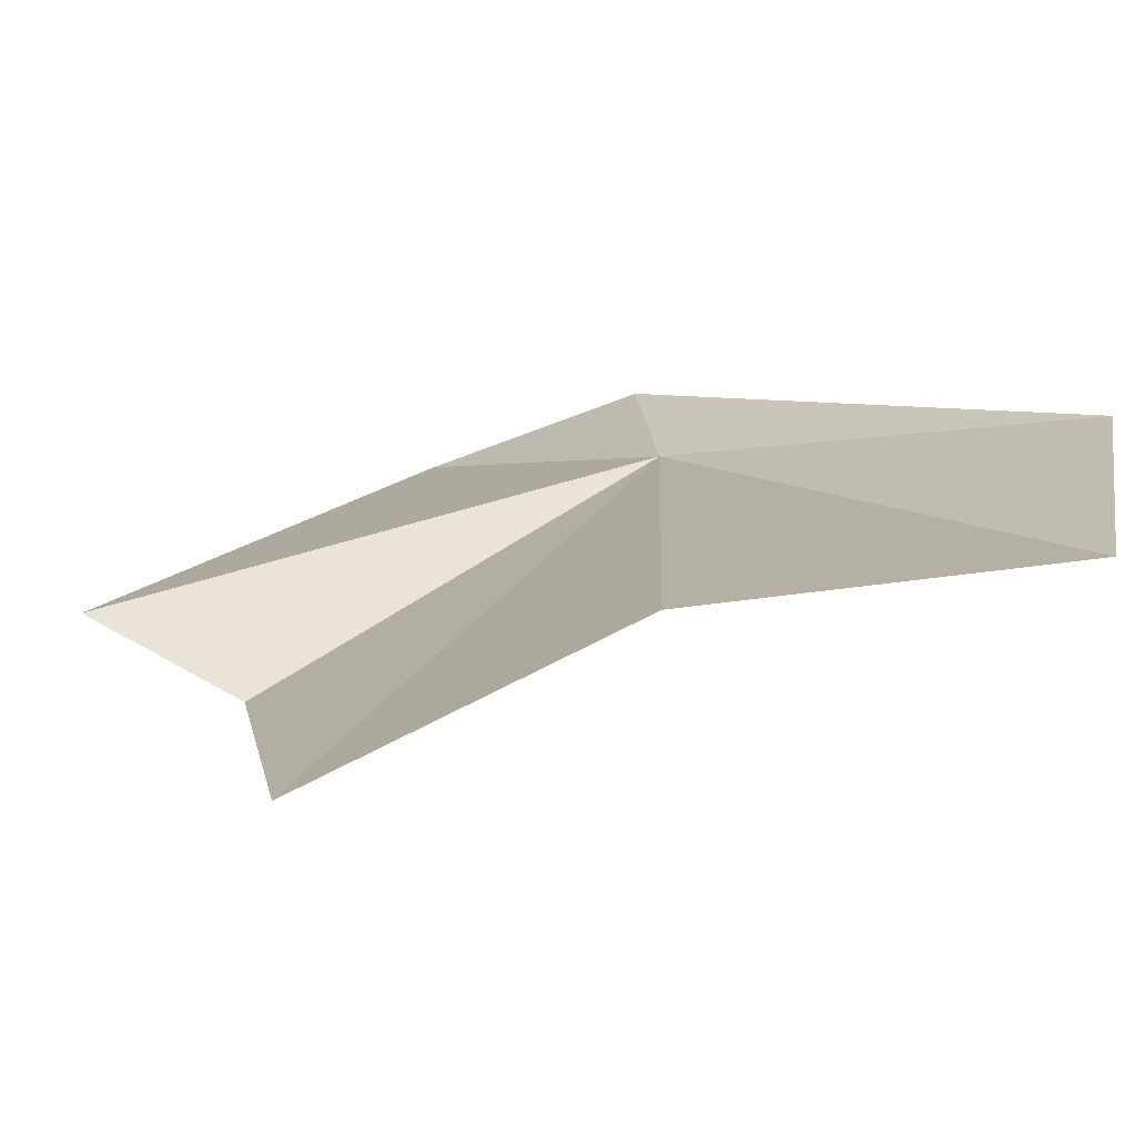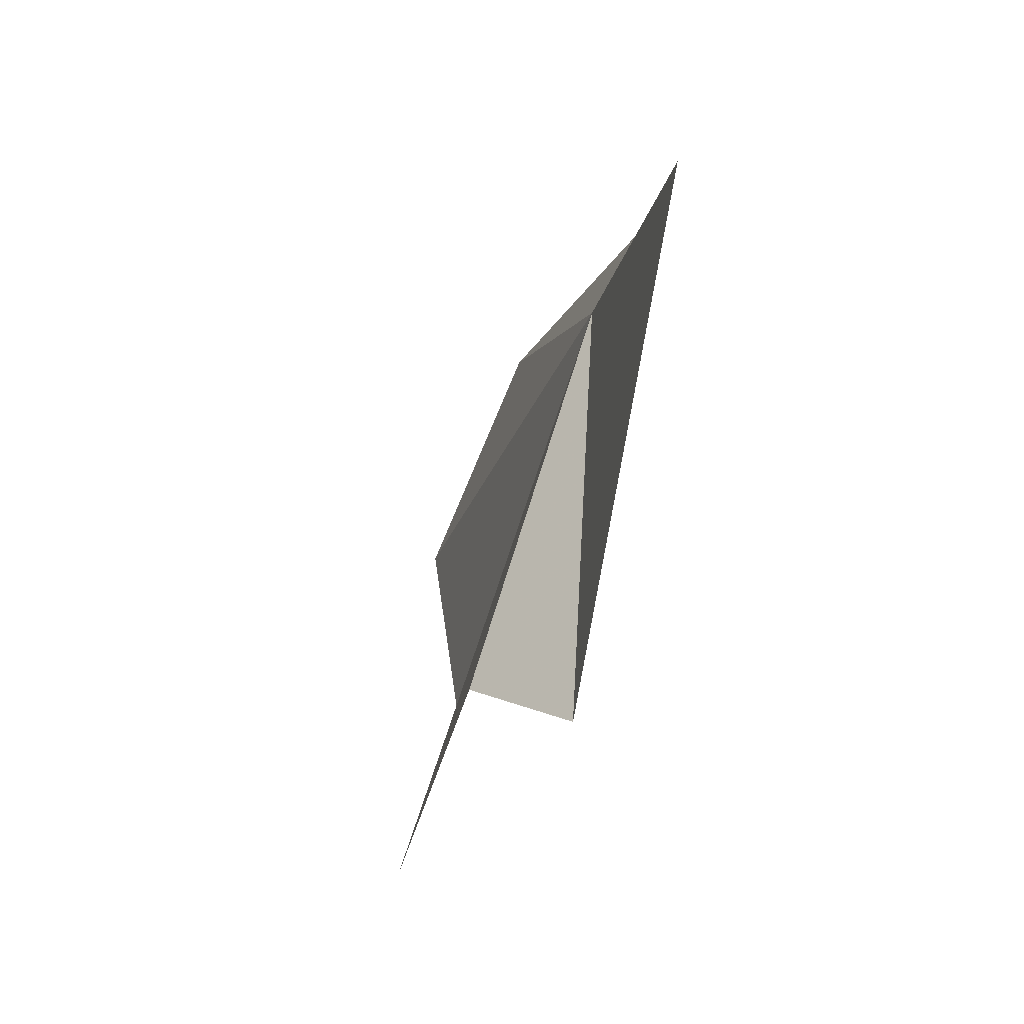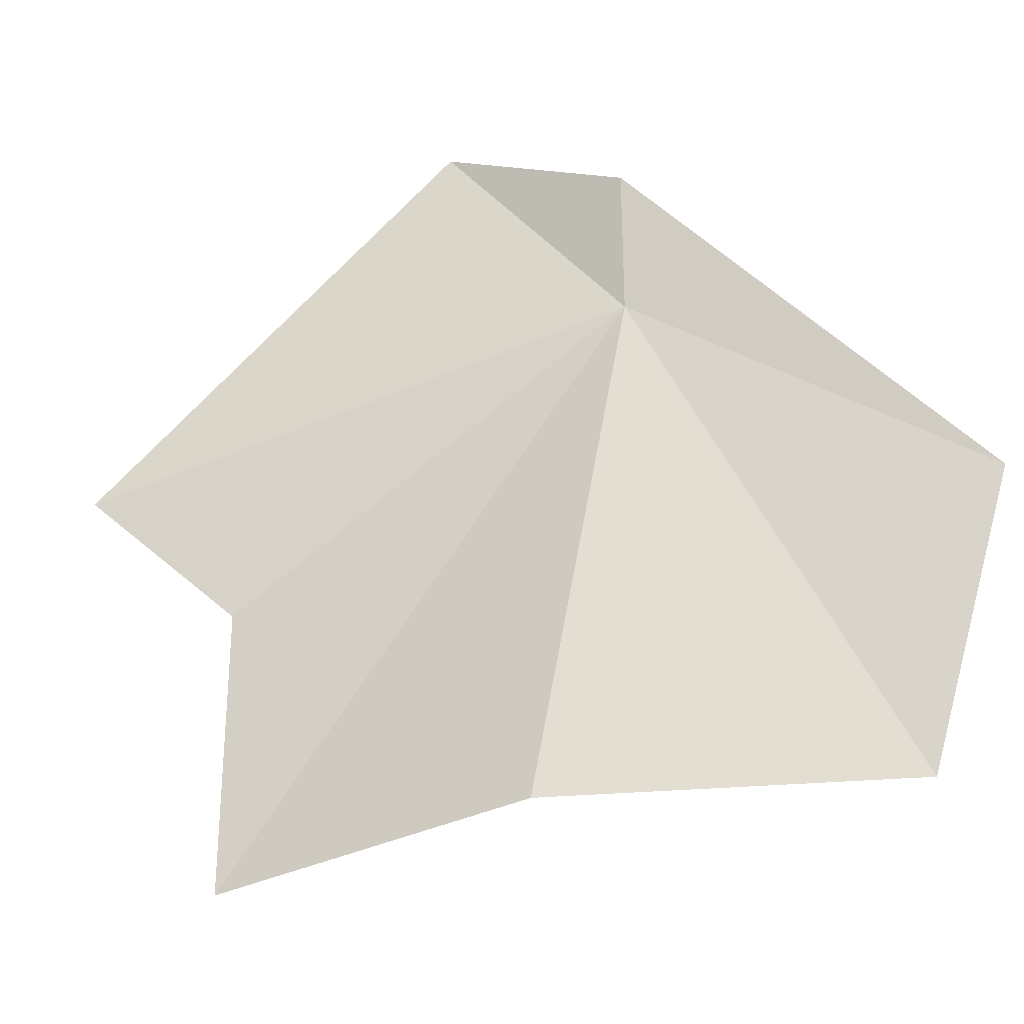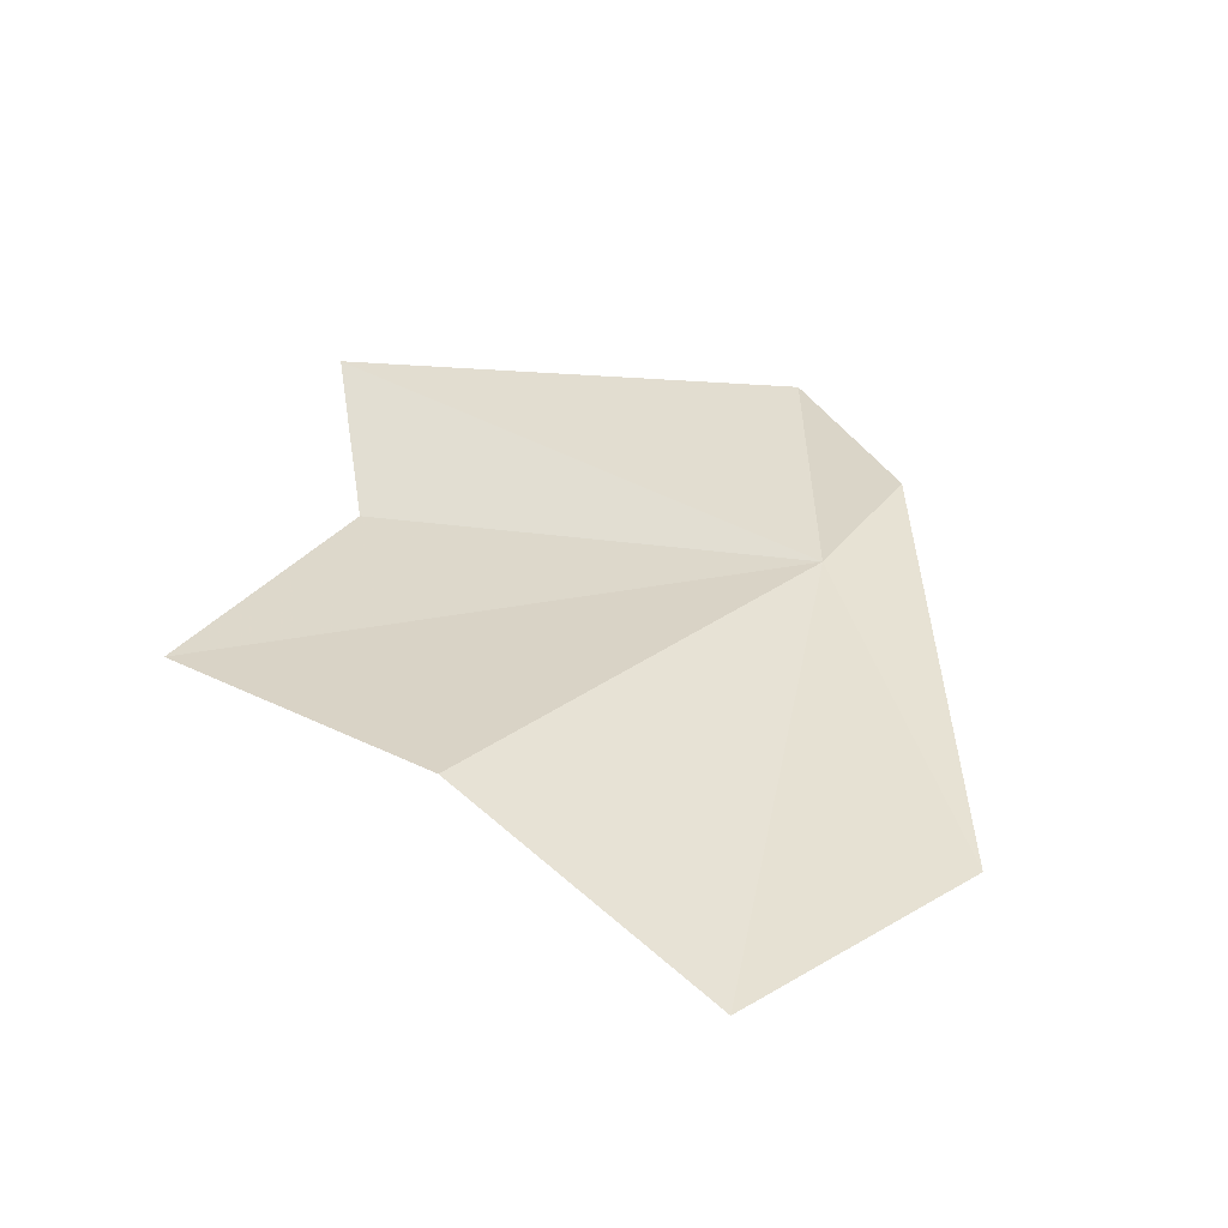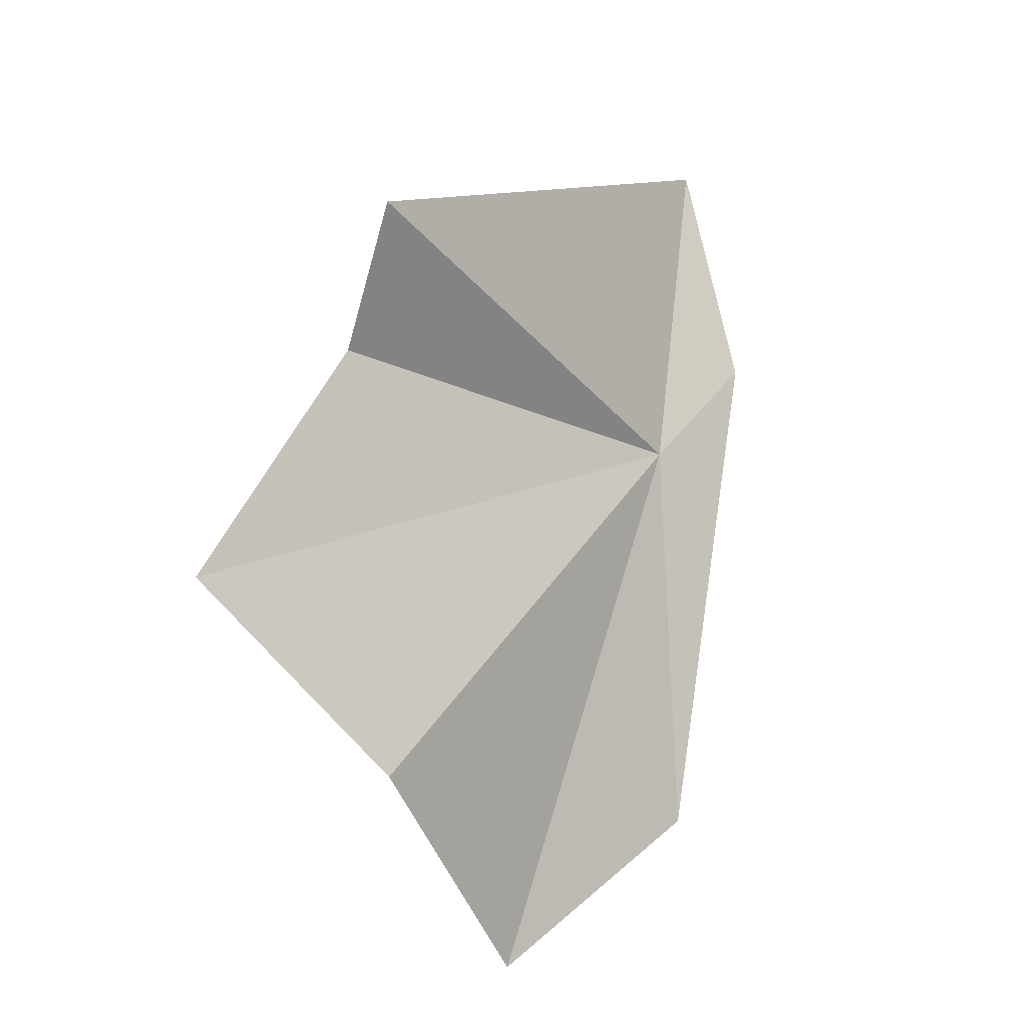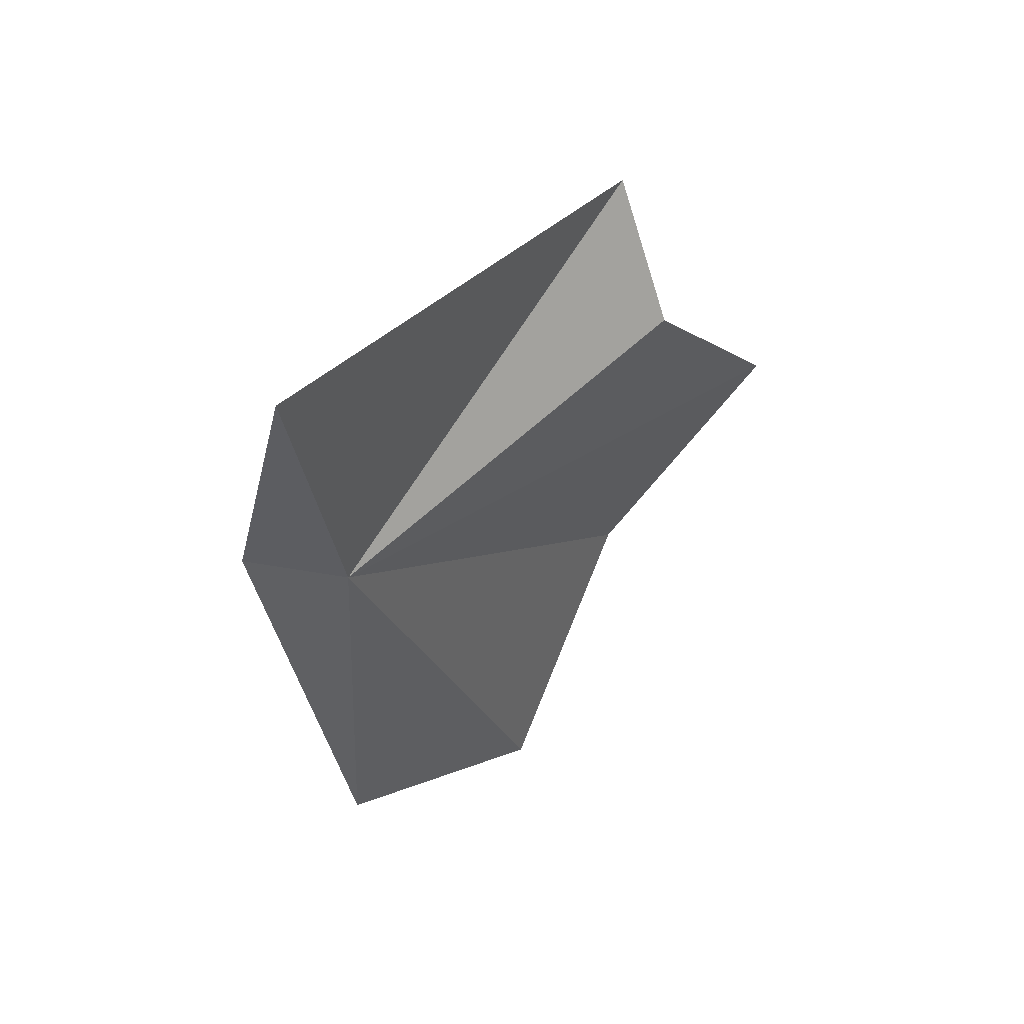
<metadata>
{"format":"obj","ext":"obj","renderer":"f3d","projection":"perspective","resolution":1024,"background":"white","views":[{"elev":-11.5,"azim":152.2,"up":"+Y"},{"elev":65.4,"azim":74.5,"up":"+Z"},{"elev":21.5,"azim":160.2,"up":"+Y"},{"elev":-68.6,"azim":140.6,"up":"+Z"},{"elev":-25.2,"azim":108.2,"up":"+Z"},{"elev":72.7,"azim":-73.9,"up":"+Z"}]}
</metadata>
<code>
v 5.937 19.5 12.29
v 14.64 16.53 13.92
v 6.856 20.54 18.57
v 12.87 15.08 11.92
v 5.173 21.1 14.44
v 14.55 13.02 6.729
v 10.63 15.27 3.989
v 2.833 18.87 5.053
v 5.678 15.95 1.478
f 1 3 2
f 1 2 4
f 1 5 3
f 1 4 6
f 1 6 7
f 1 8 5
f 1 7 9
f 1 9 8

</code>
